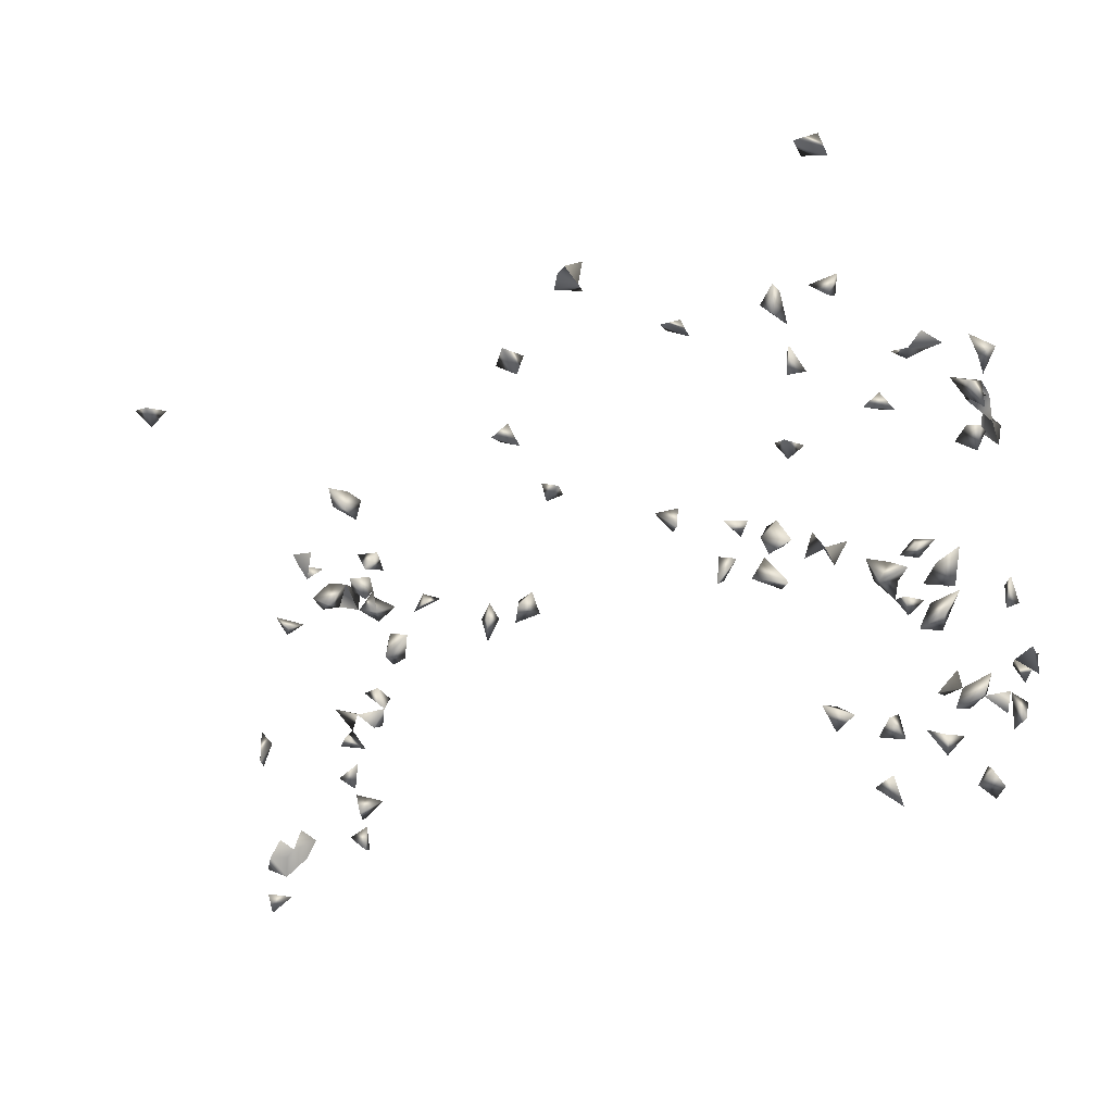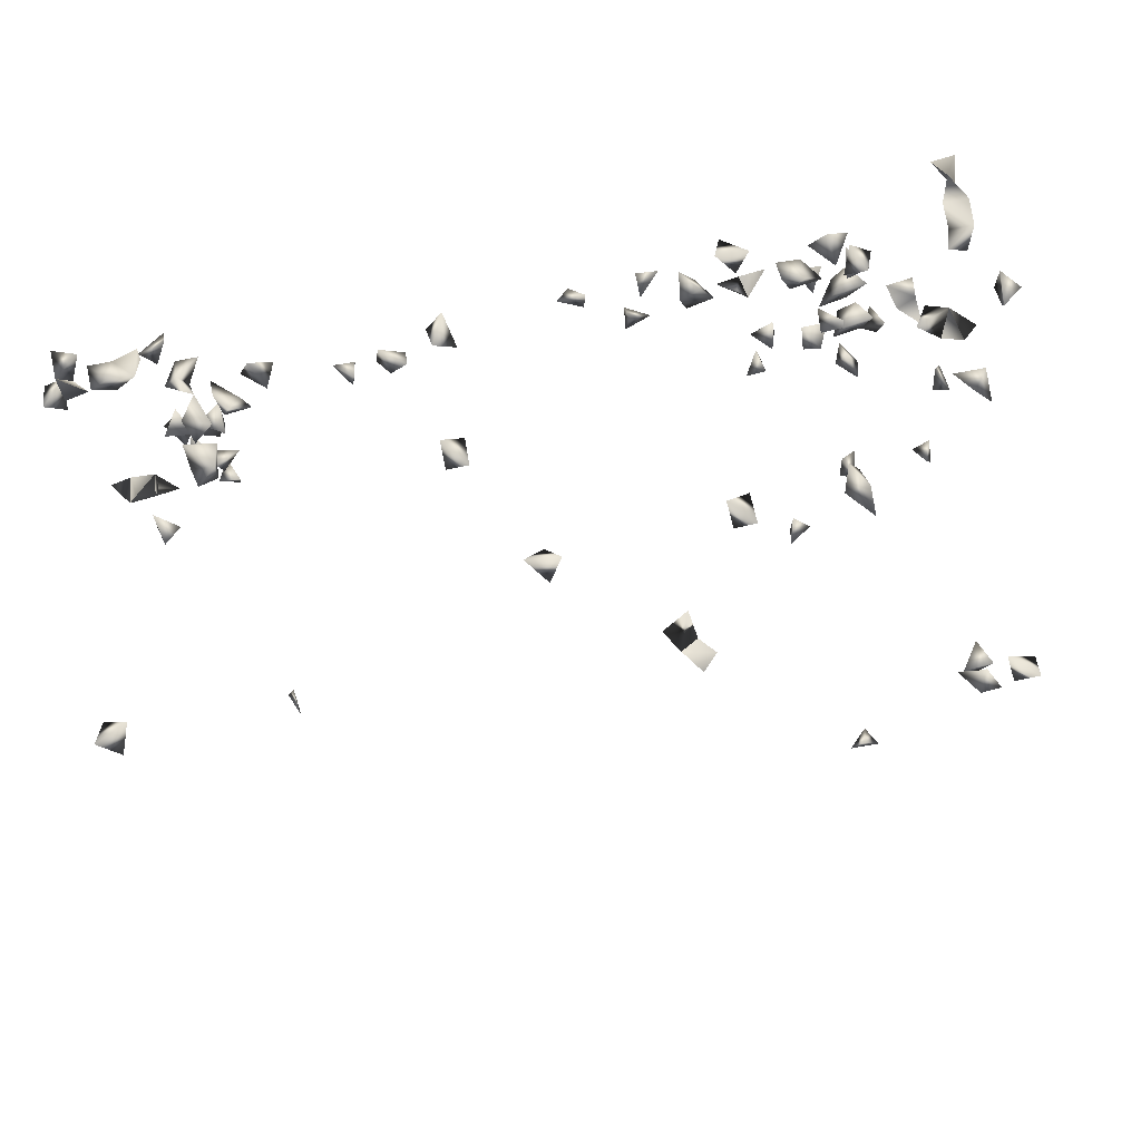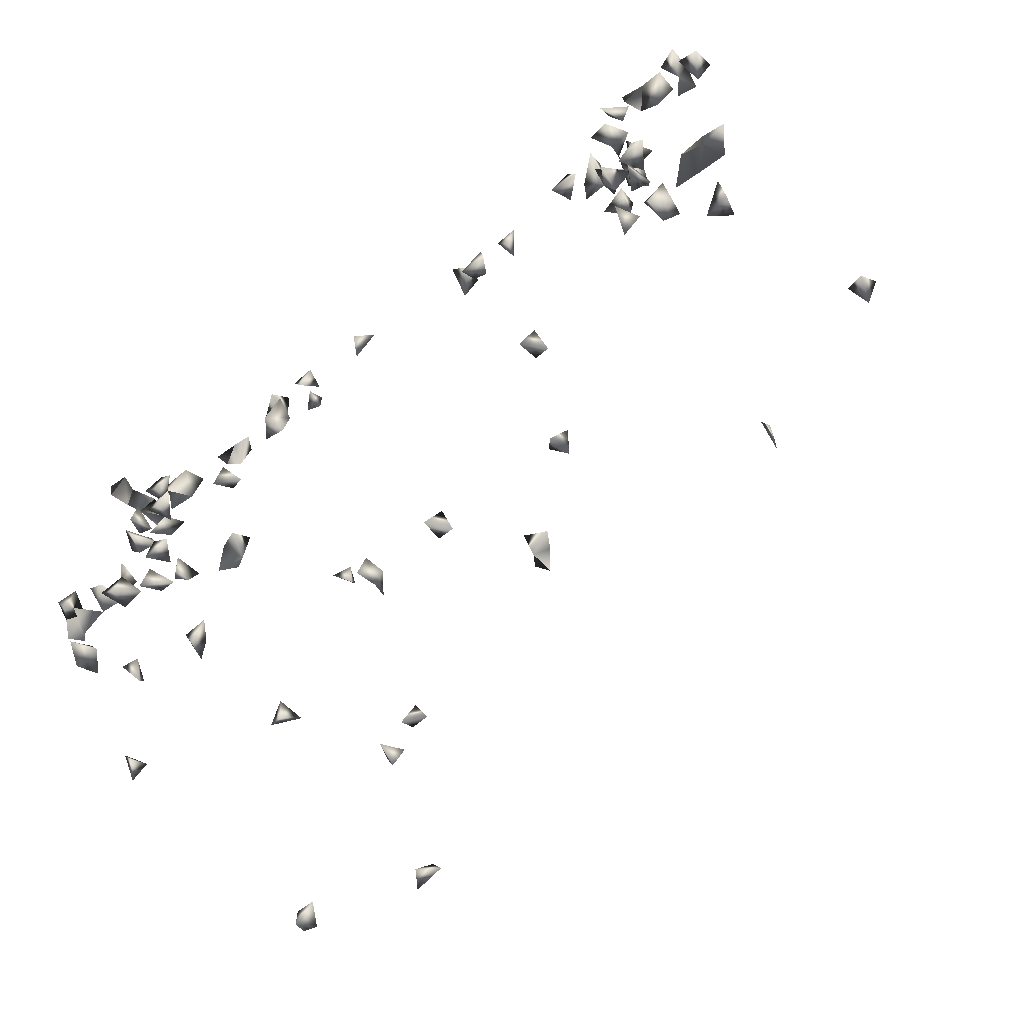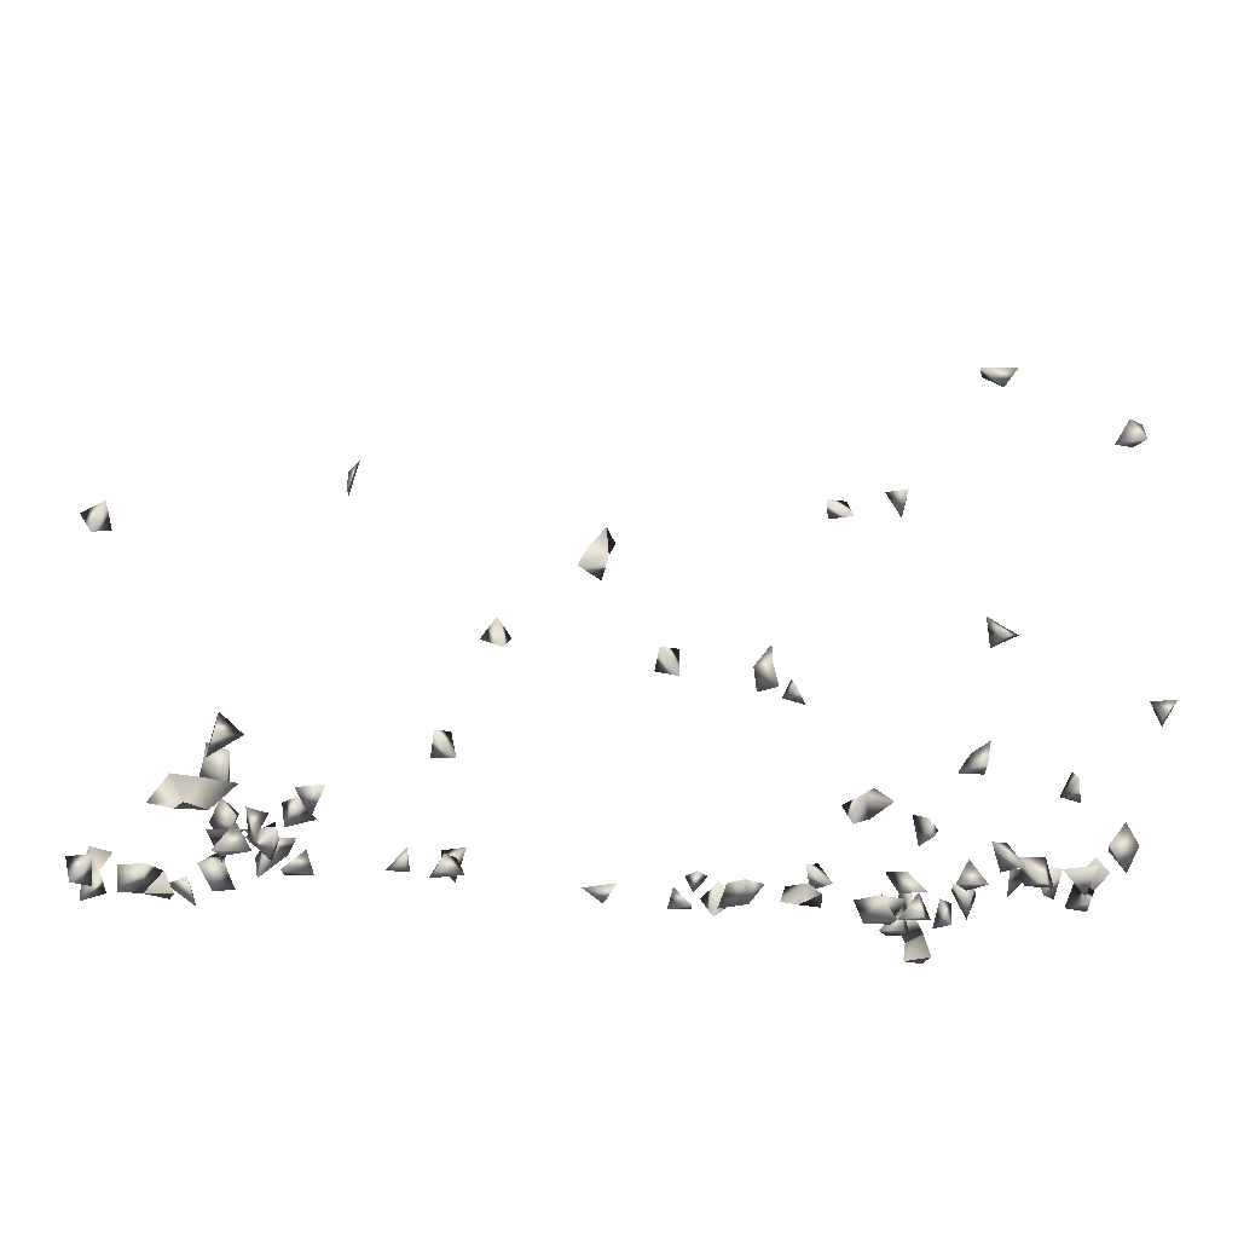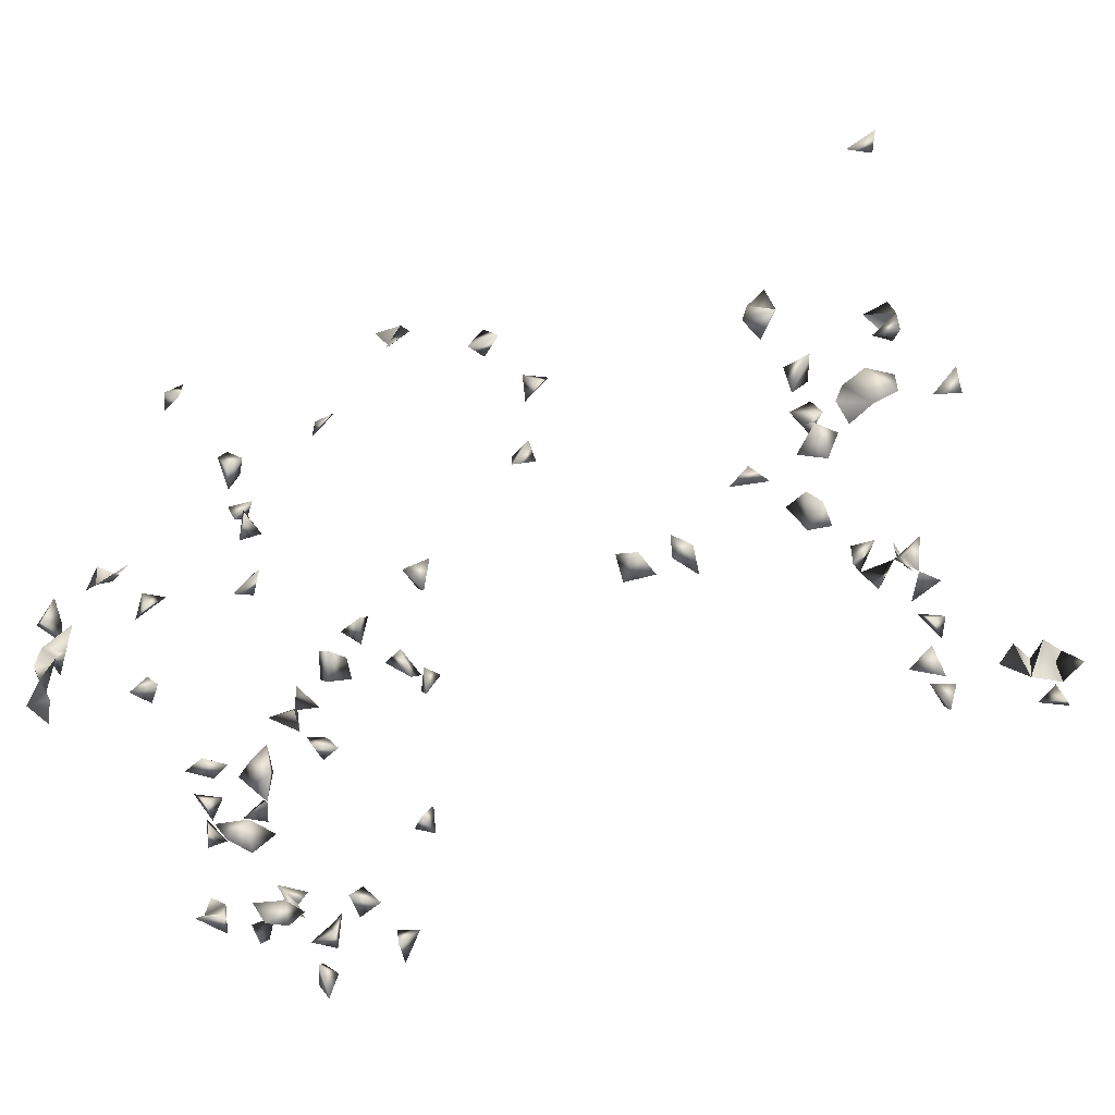
<metadata>
{"format":"obj","ext":"obj","renderer":"f3d","projection":"perspective","resolution":1024,"background":"white","views":[{"elev":-34.0,"azim":21.7,"up":"+Y"},{"elev":74.8,"azim":-13.4,"up":"+Y"},{"elev":-64.6,"azim":-141.5,"up":"+Y"},{"elev":-18.1,"azim":-22.6,"up":"+Z"},{"elev":-55.1,"azim":-153.4,"up":"+Z"}]}
</metadata>
<code>
v 0.4704 0.2613 0.4545
v 0.5091 0.2612 0.4559
v 0.5907 0.2613 -0.3002
v 0.5765 0.2439 -0.3338
v 0.6213 -0.221 -0.3343
v -0.7823 0.2613 0.2474
v 0.5236 -0.468 -0.3343
v 0.6138 0.2491 -0.3343
v 0.3977 -0.4683 0.3852
v 0.5934 -0.2715 -0.3343
v 0.6226 -0.2426 -0.3067
v 0.4719 0.2613 0.4183
v 0.5734 0.2439 -0.2232
v 0.5713 0.2613 -0.2591
v 0.5765 -0.2317 -0.3343
v -0.7329 0.2613 0.227
v -0.7671 0.2439 0.2148
v 0.6042 -0.4756 0.306
v 0.5603 -0.4568 0.298
v -0.7208 -0.4568 -0.2411
v 0.4161 -0.09971 -0.3343
v 0.606 0.2272 -0.2902
v 0.6113 0.2613 -0.2572
v 0.1055 0.02387 -0.3
v 0.3966 -0.06371 -0.3343
v 0.5133 0.2439 0.4236
v 0.6226 -0.4754 -0.08153
v 0.5973 -0.4744 -0.112
v 0.6226 -0.4335 -0.1106
v 0.5466 -0.4692 -0.295
v 0.6519 0.2439 -0.1108
v -0.7485 0.2439 0.2673
v -0.7422 0.2609 -0.3343
v -0.7799 -0.3576 -0.3343
v -0.7425 -0.3411 -0.3343
v -0.5477 -0.3656 0.08609
v -0.7307 -0.4451 -0.295
v 0.606 0.2045 -0.331
v 0.606 0.2103 -0.2237
v 0.591 0.2439 -0.185
v 0.2775 0.06485 -0.2695
v 0.4209 0.2613 -0.2269
v 0.4459 -0.07628 -0.3343
v 0.4051 -0.02687 -0.3343
v 0.4316 -0.03012 -0.295
v 0.4801 -0.01925 -0.3343
v 0.4398 -0.1546 -0.295
v 0.4391 0.05162 -0.3343
v 0.4017 -0.01227 -0.295
v 0.361 0.00532 -0.295
v 0.4897 -0.06028 -0.3343
v 0.5101 -0.02888 -0.295
v 0.607 0.2613 -0.2144
v 0.623 0.2613 -0.1368
v 0.6139 0.2613 -0.08357
v 0.6226 0.2095 -0.1314
v 0.6226 -0.2023 -0.1205
v 0.6226 -0.2509 -0.2588
v 0.1022 0.001441 -0.2723
v 0.3758 -0.453 -0.3343
v 0.3392 -0.4298 -0.299
v 0.3638 -0.4078 -0.3343
v -0.3326 0.02766 -0.2695
v -0.5736 0.2613 -0.08326
v -0.78 0.1365 -0.3343
v -0.7457 0.1524 -0.3343
v -0.7052 0.2613 -0.3202
v -0.4596 0.09587 -0.2695
v -0.5611 -0.403 0.08367
v -0.5477 -0.4129 0.1193
v -0.5477 -0.3629 0.122
v 0.5891 -0.4568 0.3425
v 0.2251 0.2613 -0.2555
v 0.3532 0.2613 0.1355
v 0.3392 0.2165 0.138
v 0.3521 0.2439 0.1763
v 0.2979 0.02807 -0.2695
v 0.4216 -0.08623 -0.295
v 0.4625 -0.1098 -0.295
v 0.4119 0.02361 -0.3343
v 0.4754 0.04109 -0.3343
v 0.3797 -0.04462 -0.295
v 0.3522 0.2209 0.09673
v 0.5874 -0.2471 -0.295
v 0.5478 -0.263 -0.295
v 0.574 -0.3033 -0.295
v 0.4578 -0.2815 -0.295
v 0.4938 -0.2461 -0.295
v 0.4604 -0.2659 -0.3343
v 0.4328 -0.3451 -0.295
v 0.4842 -0.316 -0.295
v 0.5295 -0.2784 -0.3343
v 0.3904 -0.3338 -0.3343
v 0.4403 -0.3432 -0.3343
v 0.4364 0.2613 -0.1811
v 0.6226 0.2231 -0.09739
v 0.606 -0.4327 -0.0751
v -0.5356 0.2613 -0.1411
v 0.0581 0.2439 0.3393
v 0.1485 0.2613 0.1102
v -0.7845 0.1548 -0.295
v -0.7548 0.1223 -0.295
v -0.7074 0.1793 -0.295
v 0.3459 -0.3204 -0.3343
v -0.6201 0.2613 -0.3002
v -0.3437 0.002111 -0.3
v -0.5647 -0.1089 -0.3343
v -0.3569 0.05235 -0.3
v -0.5477 0.01766 -0.3329
v -0.2899 0.02966 -0.3
v -0.5625 -0.1337 -0.295
v -0.5977 -0.1494 -0.3343
v -0.4408 0.118 -0.3
v -0.6131 -0.2285 -0.3343
v -0.5908 -0.2014 -0.295
v -0.5383 0.001441 -0.2783
v 0.5047 -0.4593 -0.295
v -0.7298 -0.4756 -0.276
v -0.7024 -0.3509 -0.3343
v -0.008224 0.1802 -0.2719
v -0.2723 0.0435 -0.2695
v -0.5477 0.1405 -0.3254
v -0.1812 0.2613 -0.2617
v -0.2838 0.07561 -0.3
v -0.245 0.0676 -0.2695
v 0.1891 0.1187 -0.3
v -0.1704 0.2439 -0.2104
v -0.2424 0.03831 -0.3
v 0.3522 0.1768 0.09719
v 0.1401 0.04407 -0.2695
v 0.1073 0.05581 -0.2695
v 0.1858 0.07708 -0.2695
v 0.6226 0.04313 -0.06615
v 0.5973 0.0388 -0.03466
v 0.4702 -0.1432 -0.3343
v 0.4905 -0.1023 -0.3343
v 0.4745 -0.05509 -0.295
v 0.4445 0.01028 -0.3343
v 0.3637 -0.01853 -0.3343
v 0.3315 0.2613 0.09619
v 0.5431 0.2613 -0.04505
v 0.5646 -0.3428 -0.295
v 0.4986 -0.2811 -0.295
v 0.4865 -0.3463 -0.3343
v 0.3749 -0.3101 -0.295
v 0.455 -0.3765 -0.3343
v 0.4528 0.2439 -0.2164
v 0.5714 0.2439 -0.06936
v 0.6226 -0.285 -0.2896
v -0.5477 0.219 -0.1039
v 0.08123 0.2613 0.3199
v 0.03312 0.2613 0.3073
v 0.05663 0.2613 0.2525
v -0.7429 0.2613 -0.2903
v -0.6888 -0.4568 -0.2663
v 0.3068 0.001441 -0.2908
v 0.606 -0.1918 -0.158
v -0.737 -0.3255 -0.295
v -0.6762 0.206 -0.295
v -0.6997 0.2613 -0.26
v -0.7067 0.1772 -0.3343
v -0.5477 -0.05951 -0.3251
v -0.5855 -0.05616 -0.295
v -0.322 0.04548 -0.3
v -0.5267 0.04448 -0.2695
v 0.4663 -0.3612 -0.295
v 0.3662 -0.42 0.3852
v 0.606 -0.4352 0.3085
v 0.12 0.1505 -0.3
v -0.2258 0.2613 -0.07242
v 0.121 0.1284 -0.2695
v 0.1563 0.1412 -0.3
v 0.2184 0.07063 -0.3
v 0.3308 0.05201 -0.3
v 0.2403 0.05851 -0.2695
v 0.3392 0.1848 0.06586
v 0.3392 0.1359 0.07513
v 0.6226 0.01928 -0.01694
v 0.606 0.003793 -0.05935
v 0.4486 0.01318 -0.295
v 0.4882 0.0388 0.3458
v 0.4863 0.008902 0.3852
v 0.3179 0.2439 0.1331
v 0.5154 0.2439 -0.0613
v 0.5361 -0.4568 -0.2598
v 0.383 -0.2847 -0.3343
v 0.5308 -0.3028 -0.295
v 0.499 -0.2999 -0.3343
v 0.4044 0.2439 -0.1892
v 0.5585 0.2613 -0.1855
v 0.5019 0.2613 -0.1098
v 0.6226 -0.2212 -0.1722
v 0.4849 -0.1376 -0.295
v 0.5136 -0.09514 -0.295
v -0.5809 0.2439 -0.1177
v -0.5775 0.1317 -0.1957
v 0.06227 0.2439 0.2905
v 0.01394 0.2613 0.2735
v -0.0962 0.2613 0.1362
v 0.1509 0.2439 0.1473
v -0.7351 0.2613 -0.2538
v -0.7237 0.2272 -0.295
v 0.3721 -0.4155 -0.295
v 0.3816 -0.4568 -0.01201
v -0.1173 0.2439 0.1145
v -0.1503 0.2613 0.1278
v -0.3286 0.06337 -0.2695
v -0.696 -0.3135 -0.295
v -0.7536 -0.3565 -0.295
v -0.5808 0.2369 -0.3343
v -0.5845 0.1216 -0.3343
v -0.5477 -0.09281 -0.3029
v -0.4943 0.1017 -0.3
v -0.4779 0.1377 -0.3
v -0.5477 0.1411 -0.216
v -0.4916 0.03294 -0.2695
v -0.5464 0.03877 -0.3
v -0.6119 -0.1894 -0.3343
v -0.6266 -0.2239 -0.295
v -0.6195 -0.142 -0.295
v 0.3463 -0.4495 0.3852
v 0.6226 -0.44 0.3447
v -0.5968 -0.3467 -0.295
v -0.5903 -0.2636 -0.295
v 0.141 0.1084 -0.3
v 0.033 0.1393 -0.2695
v 0.01532 0.1512 -0.3
v -0.2089 0.2439 -0.2483
v -0.2054 0.2613 -0.2146
v 0.2886 0.0462 -0.3
v -0.1899 0.2439 -0.07276
v 0.2403 0.2439 -0.2862
v 0.2511 0.2439 -0.2287
v 0.2792 0.2439 -0.2583
v 0.4812 0.2613 -0.08017
v 0.5236 -0.4285 -0.295
v 0.559 -0.3137 -0.3343
v 0.606 -0.2451 -0.1406
v -0.5456 0.2613 -0.1071
v -0.5477 0.2264 -0.1492
v -0.1217 0.2613 0.169
v 0.186 0.2439 0.1475
v 0.3522 -0.4287 -0.02609
v -0.5821 0.2613 -0.3069
v -0.6734 0.1561 -0.295
v -0.5477 -0.06575 -0.2727
v -0.6004 0.2201 -0.295
v -0.6274 0.1995 -0.3343
v -0.5919 0.1317 -0.2348
v -0.5088 0.003987 -0.3
v -0.5972 -0.09881 -0.295
v -0.6262 -0.1052 -0.3343
v -0.6433 -0.07817 -0.295
v -0.6182 -0.07138 -0.3343
v 0.3392 -0.4447 0.01367
v 0.35 -0.4756 -0.02096
v -0.578 -0.3563 -0.3343
v -0.5611 -0.3361 -0.2867
v -0.5477 -0.2746 -0.3154
v 0.03598 0.1802 -0.2717
v 0.2532 0.03488 -0.3
v 0.1982 0.03913 -0.2695
v 0.2164 0.1054 -0.2695
v 0.3659 0.1548 0.04942
v 0.5709 0.0388 -0.06993
v 0.379 -0.4568 0.3563
v 0.5028 0.04544 0.3852
v 0.5351 0.2613 -0.0982
v -0.5838 0.2613 -0.1497
v 0.4584 0.03709 0.3852
v -0.7404 -0.3796 -0.3343
v -0.7084 -0.3506 -0.295
v -0.6705 0.1741 -0.3343
v -0.63 0.1588 -0.3343
v -0.5647 0.1461 -0.266
v -0.6479 -0.1337 -0.3343
v -0.5655 -0.3768 -0.295
v -0.5811 -0.3021 -0.295
v -0.1933 0.2613 -0.02598
v 0.1862 0.2439 0.1014
v -0.6646 -0.3397 -0.295
v -0.6063 0.1287 -0.295
v -0.5611 0.104 -0.2306
v -0.5943 -0.2952 -0.3343
v -0.227 0.2439 -0.03255
v -0.5845 0.1574 -0.295
v -0.5702 0.1171 -0.295
v -0.6388 0.1946 -0.295
f 5 10 15
f 15 11 5
f 11 10 5
f 3 8 22
f 3 4 22
f 3 4 8
f 23 22 14
f 3 14 22
f 3 22 23
f 3 14 23
f 1 12 26
f 26 12 2
f 26 2 1
f 1 2 12
f 6 17 32
f 32 17 16
f 32 16 6
f 6 16 17
f 38 22 8
f 38 22 4
f 38 8 4
f 53 14 13
f 53 23 13
f 53 23 14
f 13 14 23
f 53 40 39
f 53 39 13
f 13 39 40
f 69 70 71
f 36 69 71
f 71 70 36
f 70 69 36
f 78 43 25
f 21 43 78
f 78 25 21
f 21 25 43
f 45 49 82
f 44 45 82
f 49 45 44
f 84 15 10
f 11 15 84
f 10 11 84
f 96 55 54
f 31 55 96
f 31 54 55
f 54 56 96
f 96 56 31
f 56 54 31
f 27 29 97
f 97 28 27
f 97 29 28
f 27 28 29
f 102 101 65
f 101 66 65
f 66 101 102
f 65 66 102
f 110 124 128
f 128 121 110
f 110 121 124
f 124 125 128
f 128 125 121
f 125 124 121
f 59 130 131
f 131 130 24
f 130 59 24
f 24 59 131
f 46 51 137
f 51 52 137
f 137 52 46
f 52 51 46
f 25 82 139
f 139 44 25
f 25 44 82
f 139 49 44
f 139 82 50
f 139 50 49
f 49 50 82
f 143 88 87
f 87 89 143
f 143 89 88
f 87 88 89
f 11 84 149
f 149 84 58
f 149 58 11
f 84 58 11
f 155 118 37
f 20 118 155
f 155 37 20
f 20 37 118
f 106 108 164
f 63 106 164
f 108 106 63
f 166 146 144
f 166 144 94
f 94 144 146
f 90 146 166
f 166 94 90
f 90 94 146
f 19 72 168
f 18 19 168
f 72 19 18
f 133 178 179
f 133 134 178
f 179 178 134
f 80 138 180
f 48 80 180
f 138 80 48
f 180 138 81
f 180 81 48
f 48 81 138
f 183 83 75
f 74 75 83
f 183 140 83
f 74 140 183
f 74 83 140
f 183 76 74
f 75 76 183
f 76 75 74
f 186 145 93
f 104 145 186
f 93 104 186
f 145 104 93
f 85 143 187
f 187 92 85
f 85 92 143
f 188 187 91
f 91 143 188
f 187 143 91
f 92 187 188
f 188 143 92
f 189 147 95
f 42 147 189
f 189 95 42
f 42 95 147
f 40 53 190
f 190 53 13
f 13 40 190
f 135 136 193
f 136 135 79
f 47 135 193
f 193 79 47
f 47 79 135
f 79 193 194
f 194 193 136
f 194 136 79
f 153 197 198
f 197 153 152
f 198 197 152
f 152 153 198
f 99 151 197
f 151 152 197
f 99 152 197
f 152 151 99
f 202 201 154
f 160 201 202
f 202 160 154
f 201 160 154
f 67 154 202
f 202 154 33
f 33 67 202
f 154 67 33
f 203 61 60
f 60 62 203
f 203 62 61
f 60 61 62
f 207 164 108
f 63 164 207
f 207 108 63
f 113 213 214
f 214 213 68
f 68 113 214
f 213 113 68
f 115 218 219
f 219 218 114
f 114 115 219
f 218 115 114
f 222 168 72
f 18 168 222
f 222 72 18
f 225 172 171
f 169 172 225
f 225 171 169
f 169 171 172
f 123 228 229
f 123 127 228
f 229 228 127
f 229 127 123
f 156 174 230
f 230 174 77
f 230 156 77
f 174 156 77
f 234 233 232
f 73 233 234
f 234 232 73
f 73 232 233
f 117 185 236
f 236 185 30
f 185 117 30
f 7 117 236
f 236 30 7
f 7 30 117
f 142 187 237
f 237 187 86
f 86 142 237
f 187 142 86
f 238 192 157
f 57 192 238
f 238 157 57
f 57 157 192
f 239 195 64
f 64 150 239
f 195 150 64
f 98 150 240
f 239 150 98
f 150 195 240
f 241 205 199
f 241 206 205
f 199 206 241
f 199 205 206
f 246 212 162
f 163 212 246
f 162 163 246
f 212 163 162
f 210 244 247
f 247 244 105
f 105 210 247
f 244 210 105
f 165 216 250
f 250 216 116
f 216 165 116
f 250 217 165
f 116 165 217
f 109 217 250
f 250 116 109
f 109 116 217
f 111 212 251
f 251 212 107
f 107 111 251
f 212 111 107
f 254 253 251
f 252 253 254
f 251 252 254
f 253 252 251
f 256 255 243
f 204 255 256
f 256 243 204
f 204 243 255
f 226 227 260
f 260 227 120
f 120 226 260
f 227 226 120
f 261 230 77
f 41 230 261
f 261 77 41
f 41 77 230
f 173 175 262
f 262 175 132
f 132 173 262
f 263 173 126
f 126 132 263
f 173 132 126
f 263 175 173
f 132 175 263
f 264 177 176
f 264 176 129
f 129 177 264
f 129 176 177
f 133 179 265
f 265 134 133
f 265 179 134
f 266 221 167
f 9 221 266
f 266 167 9
f 9 167 221
f 148 184 268
f 141 184 268
f 141 148 268
f 184 148 141
f 191 235 268
f 268 235 184
f 184 191 268
f 235 191 184
f 195 239 269
f 269 239 98
f 269 240 195
f 98 240 269
f 182 267 270
f 270 267 181
f 181 182 270
f 267 182 181
f 271 209 34
f 35 209 271
f 34 35 271
f 209 35 34
f 119 158 272
f 35 119 158
f 158 209 272
f 272 209 35
f 35 158 209
f 35 271 272
f 272 271 119
f 271 119 35
f 273 161 159
f 103 159 161
f 245 159 103
f 273 245 161
f 103 161 245
f 220 252 276
f 112 220 276
f 276 252 112
f 252 220 112
f 223 257 277
f 257 258 277
f 277 258 223
f 258 257 223
f 280 242 200
f 100 242 280
f 280 200 100
f 100 200 242
f 208 272 281
f 281 272 119
f 119 208 281
f 119 208 272
f 249 275 283
f 283 275 215
f 275 249 215
f 196 249 283
f 283 215 196
f 196 215 249
f 259 278 284
f 284 278 224
f 224 259 284
f 278 259 224
f 231 279 285
f 285 279 170
f 170 231 285
f 279 231 170
f 287 286 275
f 275 282 287
f 286 282 275
f 122 286 287
f 287 211 122
f 122 211 286
f 287 282 211
f 211 282 286
f 248 273 288
f 288 274 273
f 288 274 248
f 274 273 248
f 245 273 288
f 288 273 159
f 159 245 288

</code>
